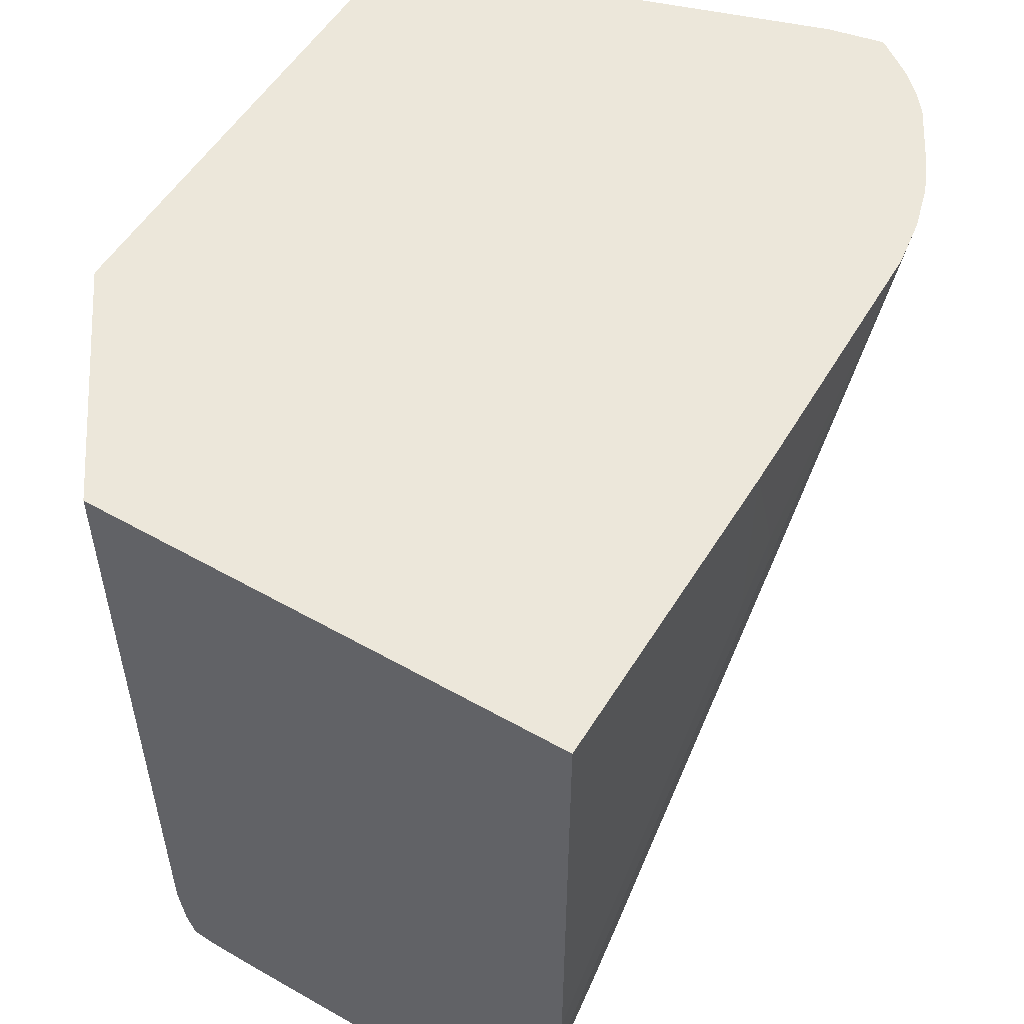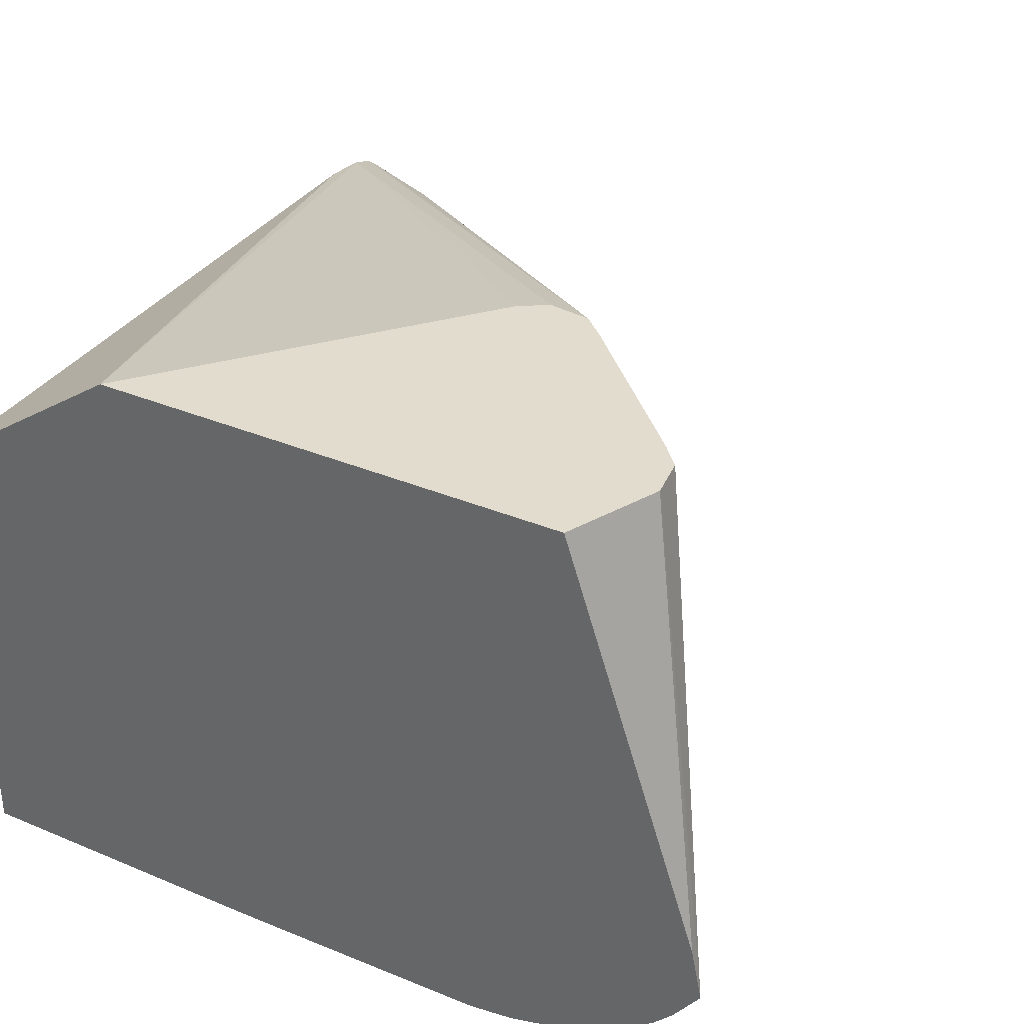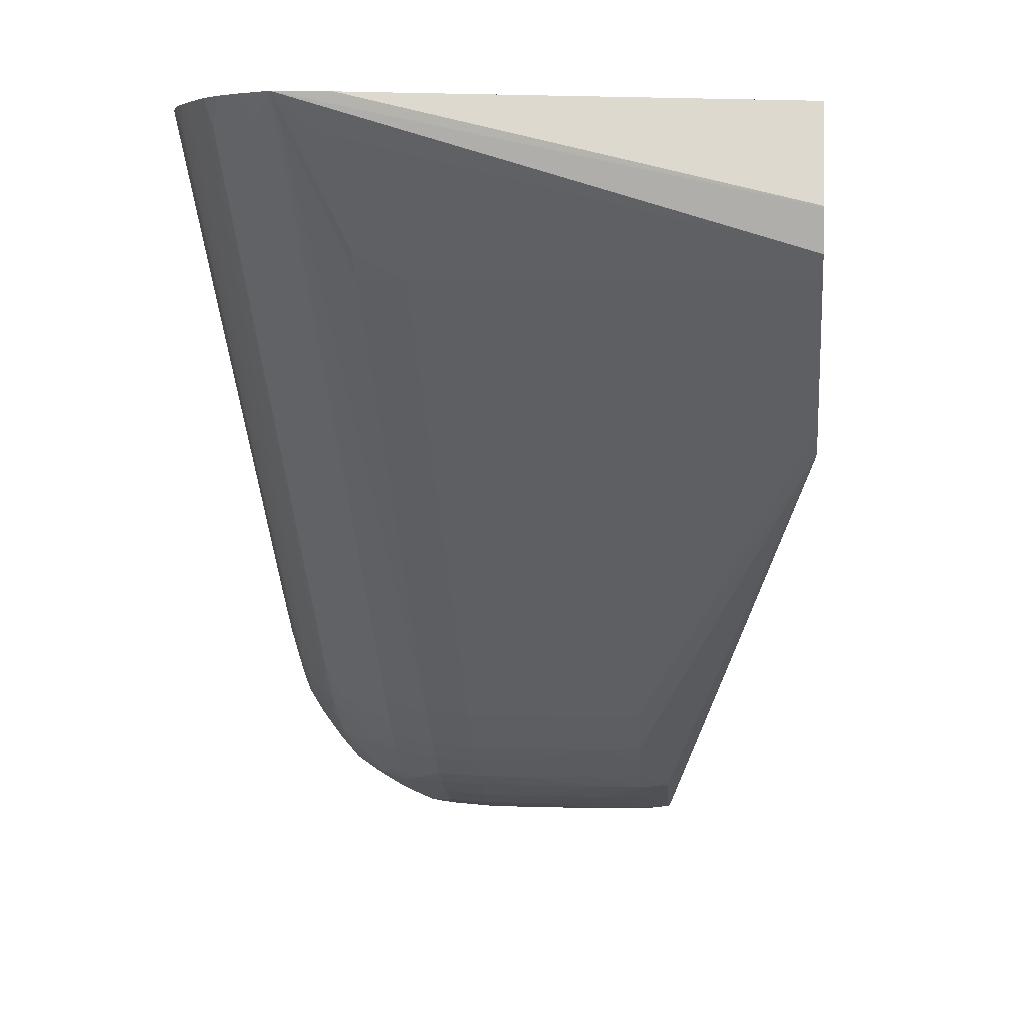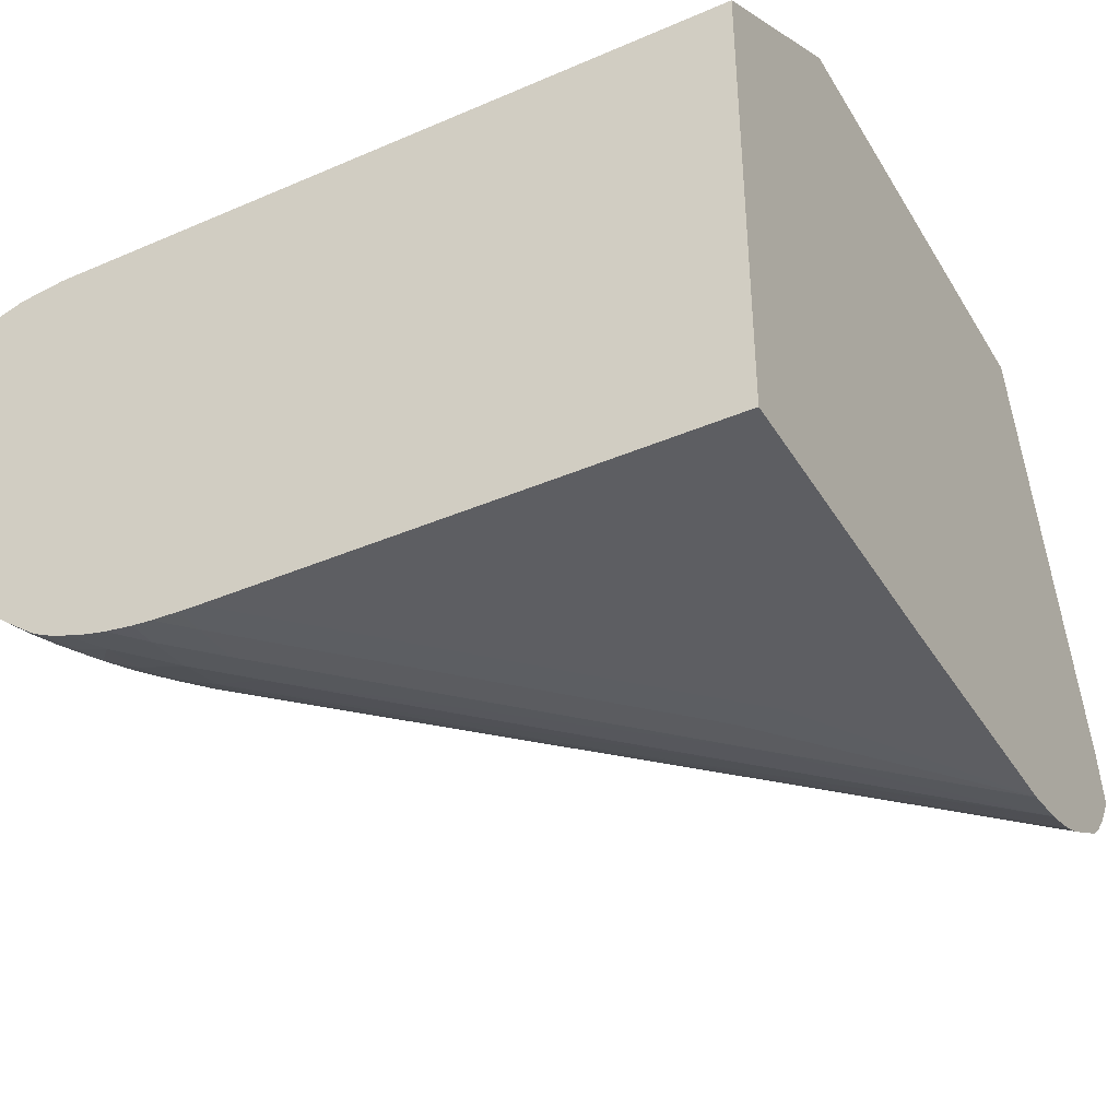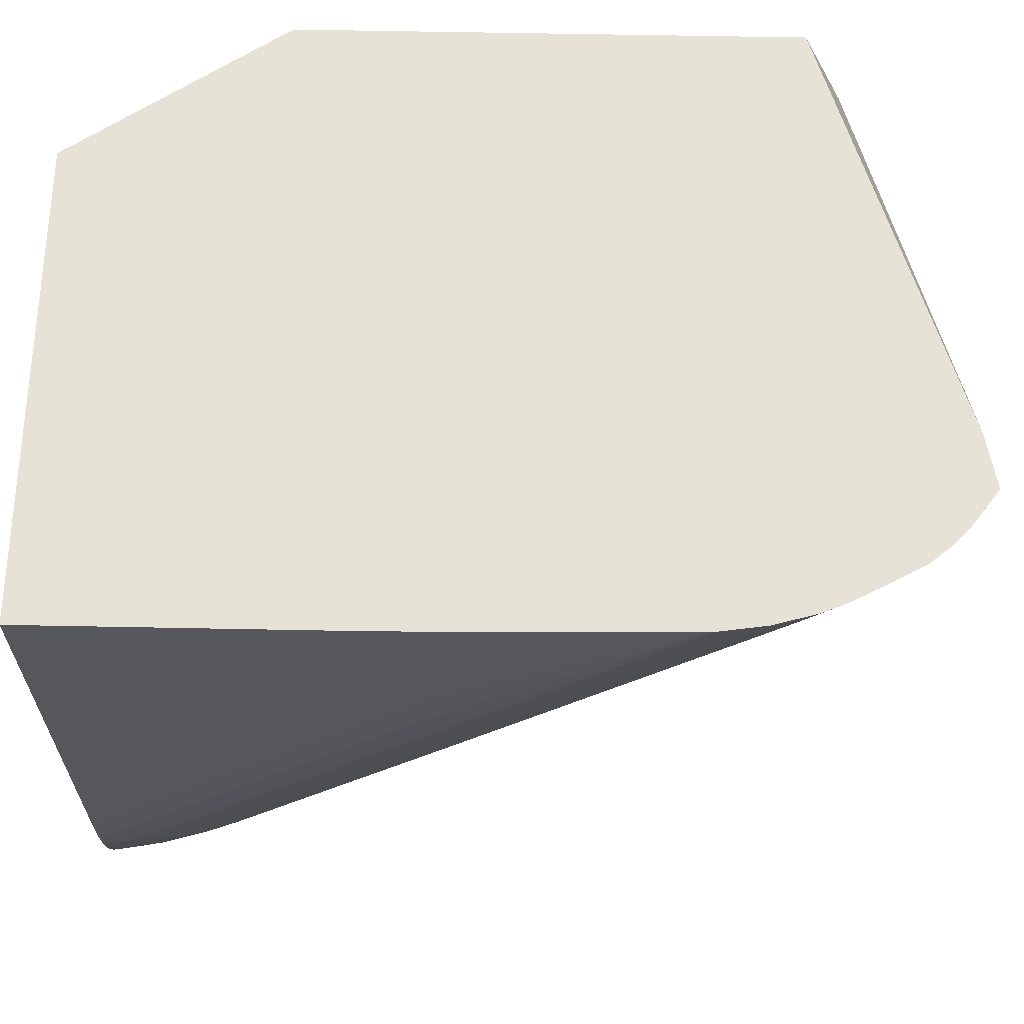
<metadata>
{"format":"obj","ext":"obj","renderer":"f3d","projection":"perspective","resolution":1024,"background":"white","views":[{"elev":53.9,"azim":121.1,"up":"+Y"},{"elev":34.7,"azim":-150.7,"up":"+Z"},{"elev":4.7,"azim":-84.2,"up":"+Y"},{"elev":-39.2,"azim":118.3,"up":"+Z"},{"elev":63.6,"azim":-178.9,"up":"+Y"}]}
</metadata>
<code>
v -0.002821 0.006357 -0.001876
v -0.002821 -0.007955 -0.001876
v -0.002821 0.006357 -0.01142
v -0.007035 0.006357 0.001045
v -0.002821 -0.008918 -0.001998
v -0.002821 -0.003756 -0.01142
v -0.009105 0.006357 -0.01142
v -0.0168 0.006357 0.001045
v -0.01145 0.001091 0.001045
v -0.002821 -0.009456 -0.002182
v -0.01233 4.77e-05 0.001045
v -0.01234 3.055e-05 0.001045
v -0.01236 1.807e-05 0.001045
v -0.01292 -0.0003358 0.001045
v -0.002821 -0.004143 -0.01142
v -0.003386 -0.004143 -0.01141
v -0.00434 -0.00319 -0.01141
v -0.007199 0.0006199 -0.01142
v -0.009105 0.002527 -0.01142
v -0.01006 0.003479 -0.01142
v -0.01008 0.006357 -0.01141
v -0.0196 0.006357 -0.007457
v -0.01765 0.004433 0.001045
v -0.003023 -0.009431 -0.002208
v -0.002821 -0.009542 -0.002737
v -0.01294 -0.0003327 0.001045
v -0.01379 -0.000222 0.001045
v -0.002821 -0.004709 -0.01139
v -0.003386 -0.005096 -0.01133
v -0.00434 -0.004143 -0.01135
v -0.002821 -0.005096 -0.01136
v -0.01101 0.002527 -0.01135
v -0.01006 0.002527 -0.01141
v -0.01482 0.006357 -0.01133
v -0.01982 0.006357 -0.008528
v -0.01764 0.004405 0.001045
v -0.004972 -0.008532 -0.002162
v -0.00434 -0.008926 -0.002737
v -0.003104 -0.009464 -0.002737
v -0.002821 -0.009564 -0.00369
v -0.01426 0.0002067 0.001045
v -0.007644 -0.006494 -0.002737
v -0.006637 -0.007401 -0.002737
v -0.003386 -0.00605 -0.01113
v -0.00434 -0.005096 -0.0112
v -0.002821 -0.005662 -0.01128
v -0.005292 -0.004143 -0.01121
v -0.01196 0.002527 -0.0112
v -0.01577 0.006357 -0.01119
v -0.01484 0.006357 -0.01133
v -0.01924 0.005729 -0.008453
v -0.01705 0.003158 -0.007501
v -0.0175 0.003634 -0.007501
v -0.01752 0.003585 -0.006548
v -0.01928 0.005688 -0.00782
v -0.01752 0.003581 0.001045
v -0.01981 0.006357 -0.008551
v -0.007432 -0.006279 -0.008453
v -0.006161 -0.007777 -0.002737
v -0.005541 -0.008254 -0.002737
v -0.005065 -0.008591 -0.002737
v -0.00434 -0.008976 -0.00369
v -0.003612 -0.009283 -0.00369
v -0.003136 -0.009473 -0.00369
v -0.003148 -0.009473 -0.004642
v -0.002821 -0.009567 -0.004642
v -0.01429 0.0002348 0.001045
v -0.007659 -0.006508 -0.00369
v -0.007181 -0.006954 -0.00369
v -0.006662 -0.007431 -0.00369
v -0.003386 -0.006678 -0.01091
v -0.003913 -0.006555 -0.01085
v -0.004275 -0.006022 -0.01095
v -0.002821 -0.00605 -0.01119
v -0.002821 -0.006547 -0.01104
v -0.002821 -0.006801 -0.01096
v -0.005278 -0.005089 -0.01098
v -0.01003 -0.0003047 -0.01097
v -0.01579 0.006357 -0.01119
v -0.006234 -0.004131 -0.01098
v -0.01044 -0.003571 -0.007501
v -0.01658 0.002673 -0.007501
v -0.007606 -0.006455 -0.007501
v -0.0171 0.00311 -0.006548
v -0.01662 0.002623 -0.006548
v -0.01752 0.003581 -0.005594
v -0.01712 0.003119 0.001045
v -0.0198 0.006357 -0.008569
v -0.01912 0.005858 -0.008935
v -0.00774 -0.00564 -0.009006
v -0.006792 -0.006592 -0.009012
v -0.006955 -0.006745 -0.008453
v -0.01532 0.002025 -0.008958
v -0.006186 -0.007804 -0.00369
v -0.005558 -0.008279 -0.00369
v -0.00508 -0.0086 -0.00369
v -0.00434 -0.008984 -0.004642
v -0.003634 -0.009304 -0.005594
v -0.002821 -0.009569 -0.005594
v -0.003156 -0.00947 -0.005594
v -0.01615 0.002127 0.001045
v -0.01568 0.001658 -0.005594
v -0.01096 -0.003148 -0.005594
v -0.01096 -0.003148 -0.00369
v -0.008127 -0.006033 -0.00369
v -0.007181 -0.006957 -0.004642
v -0.007659 -0.006508 -0.005594
v -0.006667 -0.007433 -0.004642
v -0.006191 -0.007822 -0.005594
v -0.006191 -0.007813 -0.004642
v -0.002821 -0.007085 -0.01083
v -0.002821 -0.007278 -0.01072
v -0.003386 -0.007154 -0.01064
v -0.004348 -0.007007 -0.01038
v -0.004548 -0.006319 -0.01074
v -0.004952 -0.005685 -0.01088
v -0.005908 -0.004767 -0.01089
v -0.009696 -0.0009267 -0.01089
v -0.01098 0.0006542 -0.01097
v -0.01663 0.006357 -0.01095
v -0.01001 -0.004106 -0.006548
v -0.007128 -0.006907 -0.007501
v -0.007654 -0.006505 -0.006548
v -0.0171 0.003105 -0.005594
v -0.01616 0.002143 -0.005594
v -0.0171 0.003105 0.001045
v -0.01929 0.006357 -0.00927
v -0.007115 -0.005964 -0.009327
v -0.01925 0.006357 -0.00931
v -0.01881 0.006165 -0.009571
v -0.006467 -0.006288 -0.009648
v -0.006129 -0.006904 -0.0093
v -0.005789 -0.007497 -0.008954
v -0.006419 -0.007222 -0.008453
v -0.00661 -0.007383 -0.007501
v -0.005561 -0.00829 -0.004642
v -0.005085 -0.008599 -0.004642
v -0.00434 -0.008989 -0.005594
v -0.005566 -0.008298 -0.005594
v -0.003627 -0.009305 -0.006548
v -0.002821 -0.009561 -0.006548
v -0.003151 -0.009466 -0.006548
v -0.01709 0.003089 0.001045
v -0.008127 -0.006033 -0.005594
v -0.007181 -0.006957 -0.005594
v -0.006668 -0.007433 -0.005594
v -0.007178 -0.006952 -0.006548
v -0.006187 -0.007824 -0.006548
v -0.005563 -0.008301 -0.006548
v -0.002821 -0.007946 -0.01022
v -0.003386 -0.00781 -0.01017
v -0.004148 -0.007637 -0.01002
v -0.004784 -0.007458 -0.009863
v -0.005292 -0.006789 -0.01008
v -0.005278 -0.006022 -0.01057
v -0.005588 -0.005403 -0.01077
v -0.01065 3.211e-05 -0.01089
v -0.01665 0.006357 -0.01094
v -0.006663 -0.00743 -0.006548
v -0.007436 -0.005328 -0.009642
v -0.01891 0.006357 -0.009669
v -0.005833 -0.00658 -0.009928
v -0.0068 -0.005652 -0.009942
v -0.005943 -0.007623 -0.008453
v -0.005292 -0.007266 -0.009647
v -0.005292 -0.007663 -0.009171
v -0.004657 -0.008342 -0.008734
v -0.005252 -0.008112 -0.008431
v -0.006134 -0.007782 -0.007501
v -0.00509 -0.008594 -0.005594
v -0.00434 -0.008982 -0.006548
v -0.003517 -0.009266 -0.007501
v -0.003041 -0.009428 -0.007501
v -0.00434 -0.008903 -0.007501
v -0.002821 -0.009517 -0.007155
v -0.002821 -0.009492 -0.007501
v -0.005495 -0.008259 -0.007501
v -0.005087 -0.008586 -0.006548
v -0.002821 -0.008393 -0.009847
v -0.003386 -0.008287 -0.00971
v -0.004403 -0.007989 -0.009459
v -0.006189 -0.006001 -0.01009
v -0.006234 -0.005089 -0.01059
v -0.006544 -0.004441 -0.01076
v -0.01632 0.005794 -0.01087
v -0.01707 0.006357 -0.01077
v -0.01818 0.005843 -0.009898
v -0.01628 0.003927 -0.009906
v -0.01851 0.006357 -0.01
v -0.007149 -0.005044 -0.01009
v -0.004907 -0.008483 -0.008099
v -0.004022 -0.008516 -0.009055
v -0.00434 -0.008642 -0.008431
v -0.005017 -0.008544 -0.007501
v -0.002931 -0.009392 -0.007995
v -0.002821 -0.009439 -0.007885
v -0.002821 -0.008396 -0.009843
v -0.003386 -0.008641 -0.009233
v -0.01762 0.006357 -0.01048
v -0.01758 0.006357 -0.01051
v -0.01753 0.006357 -0.01053
v -0.01695 0.006117 -0.01071
v -0.002821 -0.009015 -0.00889
v -0.002821 -0.009199 -0.008529
v -0.003304 -0.00911 -0.008369
v -0.002821 -0.009408 -0.008036
v -0.002821 -0.008717 -0.009386
f 1 2 5
f 1 5 10
f 1 10 25
f 1 25 40
f 1 40 66
f 1 66 99
f 1 99 141
f 1 141 175
f 1 175 176
f 1 176 196
f 1 196 206
f 1 206 204
f 1 204 203
f 1 203 207
f 1 207 197
f 1 197 179
f 1 179 150
f 1 150 112
f 1 112 111
f 1 111 76
f 1 76 75
f 1 75 74
f 1 74 46
f 1 46 31
f 1 31 28
f 1 28 15
f 1 15 6
f 1 6 3
f 1 3 7
f 1 7 21
f 1 21 34
f 1 34 50
f 1 50 49
f 1 49 79
f 1 79 120
f 1 120 158
f 1 158 186
f 1 186 201
f 1 201 200
f 1 200 199
f 1 199 189
f 1 189 161
f 1 161 129
f 1 129 127
f 1 127 88
f 1 88 57
f 1 57 35
f 1 35 22
f 1 22 8
f 1 8 4
f 1 4 2
f 2 4 5
f 3 6 18
f 3 18 19
f 3 19 7
f 4 8 23
f 4 23 36
f 4 36 56
f 4 56 87
f 4 87 126
f 4 126 143
f 4 143 101
f 4 101 67
f 4 67 41
f 4 41 27
f 4 27 26
f 4 26 14
f 4 14 13
f 4 13 12
f 4 12 11
f 4 11 9
f 4 9 5
f 5 9 11
f 5 11 12
f 5 12 13
f 5 13 14
f 5 14 10
f 6 15 16
f 6 16 17
f 6 17 18
f 7 19 20
f 7 20 21
f 8 22 23
f 10 24 25
f 10 14 26
f 10 26 27
f 10 27 24
f 15 28 16
f 16 29 30
f 16 30 17
f 16 28 31
f 16 31 29
f 17 30 32
f 17 32 33
f 17 33 19
f 17 19 18
f 19 33 20
f 20 33 34
f 20 34 21
f 22 35 23
f 23 35 36
f 24 37 38
f 24 38 39
f 24 39 25
f 24 27 37
f 25 39 40
f 27 41 42
f 27 42 43
f 27 43 37
f 29 44 45
f 29 45 30
f 29 31 46
f 29 46 44
f 30 45 47
f 30 47 32
f 32 48 49
f 32 49 50
f 32 50 34
f 32 34 33
f 32 47 48
f 35 51 52
f 35 52 53
f 35 53 54
f 35 54 55
f 35 55 56
f 35 56 36
f 35 57 58
f 35 58 51
f 37 43 59
f 37 59 60
f 37 60 61
f 37 61 38
f 38 61 62
f 38 62 39
f 39 63 64
f 39 64 40
f 39 62 63
f 40 64 65
f 40 65 66
f 41 67 42
f 42 68 69
f 42 69 70
f 42 70 43
f 42 67 68
f 43 70 59
f 44 71 72
f 44 72 73
f 44 73 45
f 44 46 74
f 44 74 75
f 44 75 76
f 44 76 71
f 45 73 77
f 45 77 47
f 47 77 48
f 48 78 79
f 48 79 49
f 48 77 80
f 48 80 78
f 51 81 82
f 51 82 52
f 51 58 83
f 51 83 81
f 52 84 53
f 52 82 85
f 52 85 84
f 53 84 54
f 54 86 55
f 54 84 124
f 54 124 86
f 55 86 56
f 56 86 87
f 57 88 89
f 57 89 58
f 58 90 91
f 58 91 92
f 58 92 83
f 58 89 93
f 58 93 90
f 59 70 94
f 59 94 60
f 60 94 95
f 60 95 61
f 61 96 62
f 61 95 96
f 62 97 98
f 62 98 63
f 62 96 97
f 63 98 64
f 64 98 65
f 65 99 66
f 65 98 100
f 65 100 99
f 67 101 102
f 67 102 103
f 67 103 104
f 67 104 105
f 67 105 68
f 68 106 69
f 68 105 144
f 68 144 107
f 68 107 145
f 68 145 106
f 69 106 108
f 69 108 70
f 70 108 109
f 70 109 110
f 70 110 94
f 71 76 111
f 71 111 72
f 72 111 112
f 72 112 113
f 72 113 114
f 72 114 115
f 72 115 116
f 72 116 73
f 73 116 77
f 77 116 117
f 77 117 80
f 78 118 119
f 78 119 79
f 78 80 117
f 78 117 118
f 79 119 120
f 81 121 82
f 81 83 121
f 82 121 85
f 83 92 122
f 83 122 123
f 83 123 121
f 84 85 124
f 85 102 125
f 85 125 124
f 85 121 103
f 85 103 102
f 86 124 87
f 87 124 126
f 88 127 89
f 89 127 93
f 90 128 91
f 90 93 127
f 90 127 129
f 90 129 130
f 90 130 128
f 91 128 131
f 91 131 132
f 91 132 133
f 91 133 134
f 91 134 92
f 92 134 135
f 92 135 122
f 94 110 136
f 94 136 95
f 95 136 96
f 96 137 138
f 96 138 97
f 96 136 139
f 96 139 137
f 97 138 98
f 98 140 100
f 98 138 140
f 99 100 142
f 99 142 141
f 100 140 142
f 101 125 102
f 101 143 124
f 101 124 125
f 103 121 144
f 103 144 105
f 103 105 104
f 106 145 146
f 106 146 108
f 107 123 147
f 107 147 145
f 107 144 123
f 108 146 109
f 109 148 149
f 109 149 139
f 109 139 110
f 109 146 148
f 110 139 136
f 112 150 151
f 112 151 113
f 113 151 152
f 113 152 114
f 114 153 154
f 114 154 115
f 114 152 153
f 115 154 155
f 115 155 156
f 115 156 116
f 116 156 117
f 117 156 118
f 118 157 119
f 118 156 157
f 119 157 120
f 120 157 158
f 121 123 144
f 122 135 159
f 122 159 147
f 122 147 123
f 124 143 126
f 128 160 131
f 128 130 161
f 128 161 160
f 129 161 130
f 131 162 132
f 131 160 163
f 131 163 162
f 132 162 133
f 133 164 134
f 133 162 165
f 133 165 153
f 133 153 166
f 133 166 167
f 133 167 168
f 133 168 164
f 134 164 135
f 135 164 169
f 135 169 159
f 137 170 138
f 137 139 149
f 137 149 170
f 138 171 140
f 138 170 171
f 140 172 173
f 140 173 142
f 140 171 174
f 140 174 172
f 141 142 175
f 142 173 176
f 142 176 175
f 145 147 159
f 145 159 146
f 146 159 148
f 148 169 149
f 148 159 169
f 149 169 177
f 149 177 178
f 149 178 170
f 150 179 151
f 151 179 152
f 152 179 180
f 152 180 153
f 153 180 181
f 153 181 166
f 153 165 162
f 153 162 154
f 154 162 155
f 155 162 182
f 155 182 156
f 156 182 183
f 156 183 184
f 156 184 185
f 156 185 157
f 157 185 158
f 158 185 186
f 160 161 187
f 160 187 188
f 160 188 163
f 161 189 187
f 162 163 182
f 163 190 182
f 163 188 190
f 164 168 191
f 164 191 177
f 164 177 169
f 166 181 192
f 166 192 167
f 167 191 168
f 167 192 193
f 167 193 191
f 170 178 171
f 171 178 194
f 171 194 174
f 172 174 195
f 172 195 173
f 173 195 176
f 174 194 191
f 174 191 195
f 176 195 196
f 177 191 194
f 177 194 178
f 179 197 180
f 180 198 192
f 180 192 181
f 180 197 198
f 182 190 183
f 183 190 189
f 183 189 199
f 183 199 200
f 183 200 201
f 183 201 202
f 183 202 184
f 184 202 185
f 185 202 186
f 186 202 201
f 187 189 190
f 187 190 188
f 191 193 195
f 192 198 203
f 192 203 204
f 192 204 205
f 192 205 193
f 193 205 195
f 195 204 206
f 195 206 196
f 195 205 204
f 197 207 198
f 198 207 203

</code>
